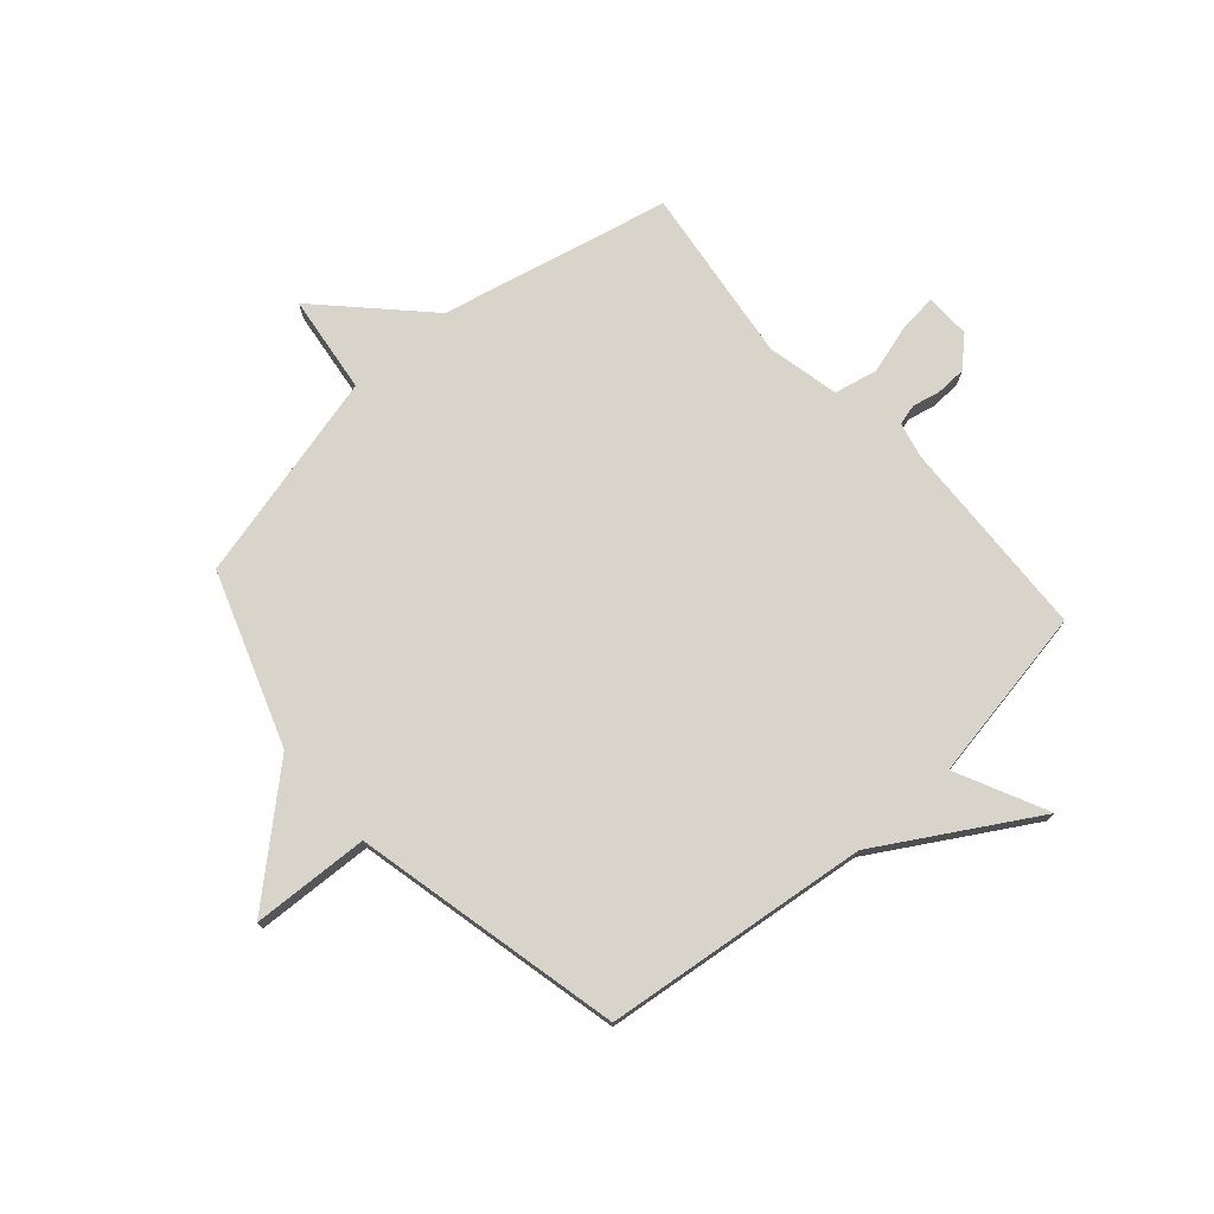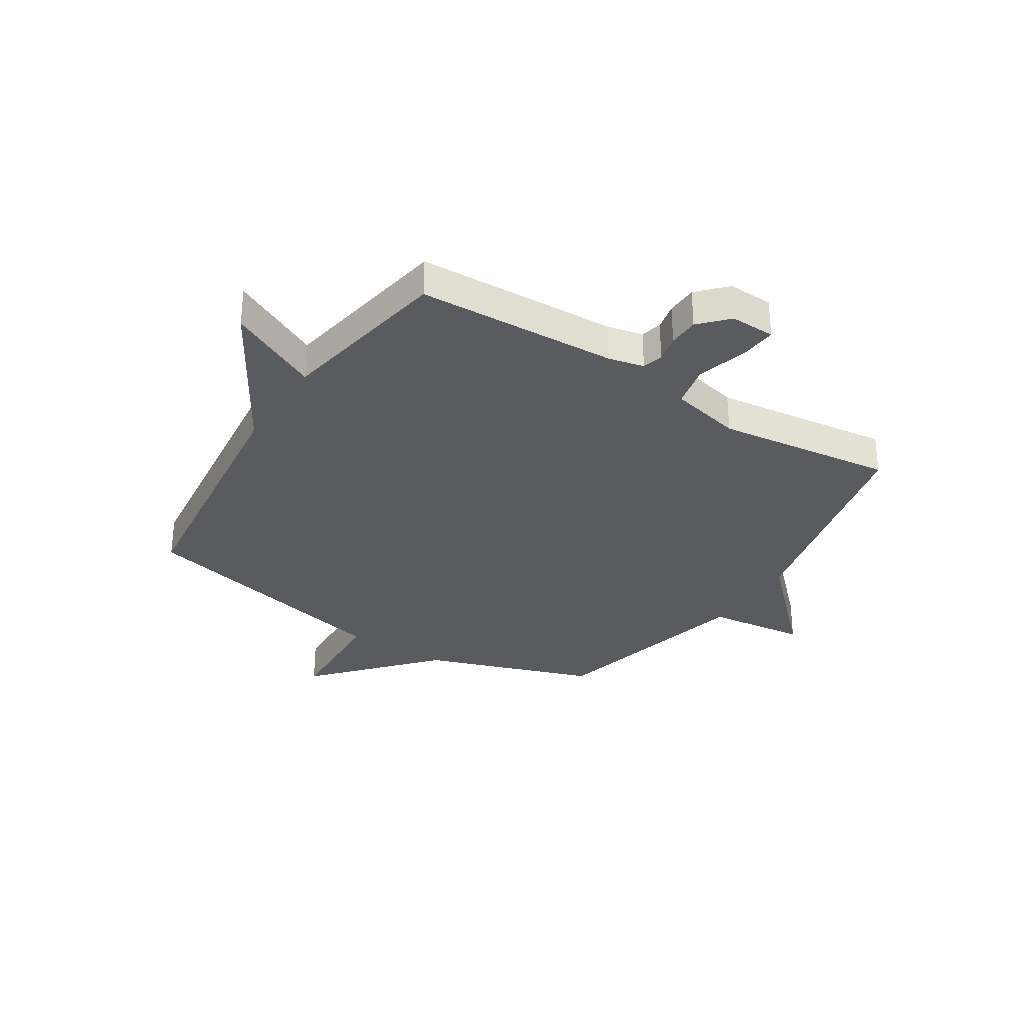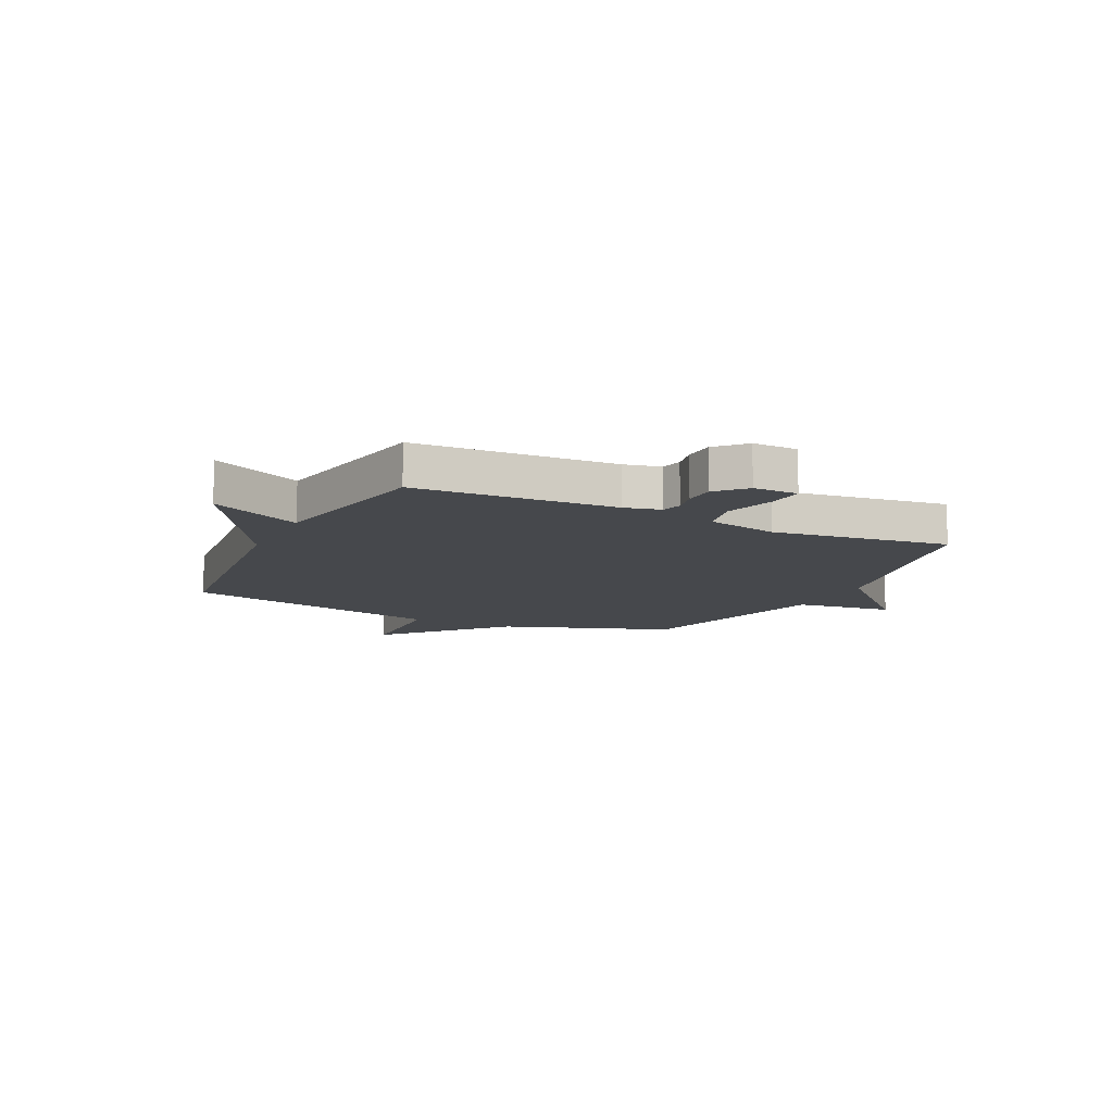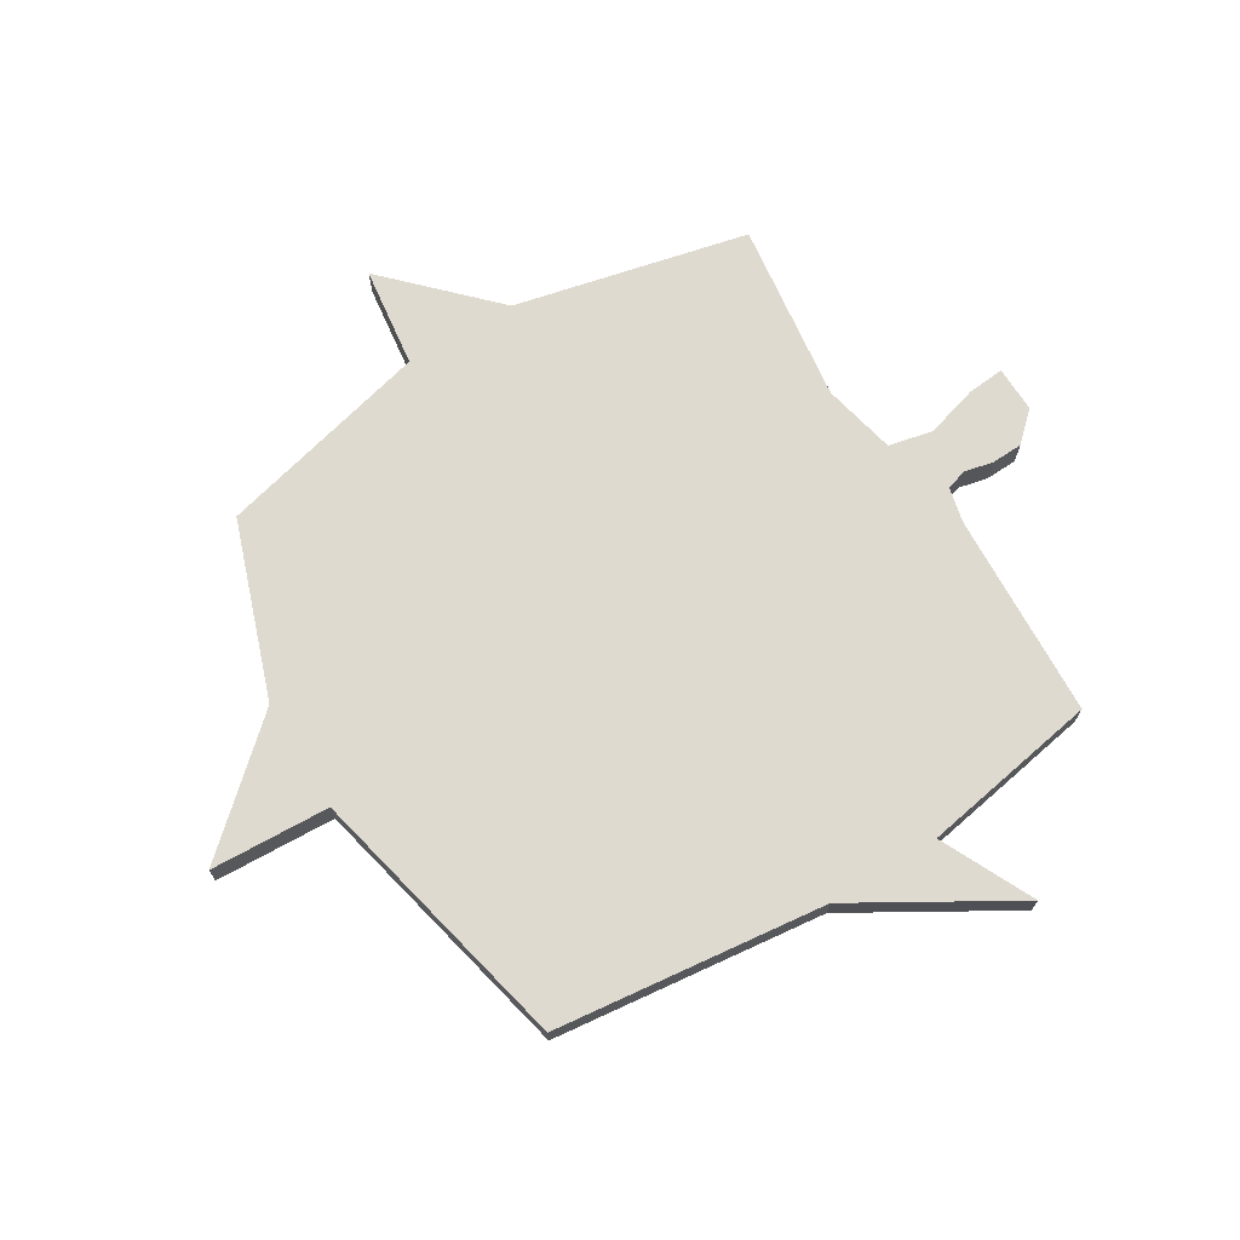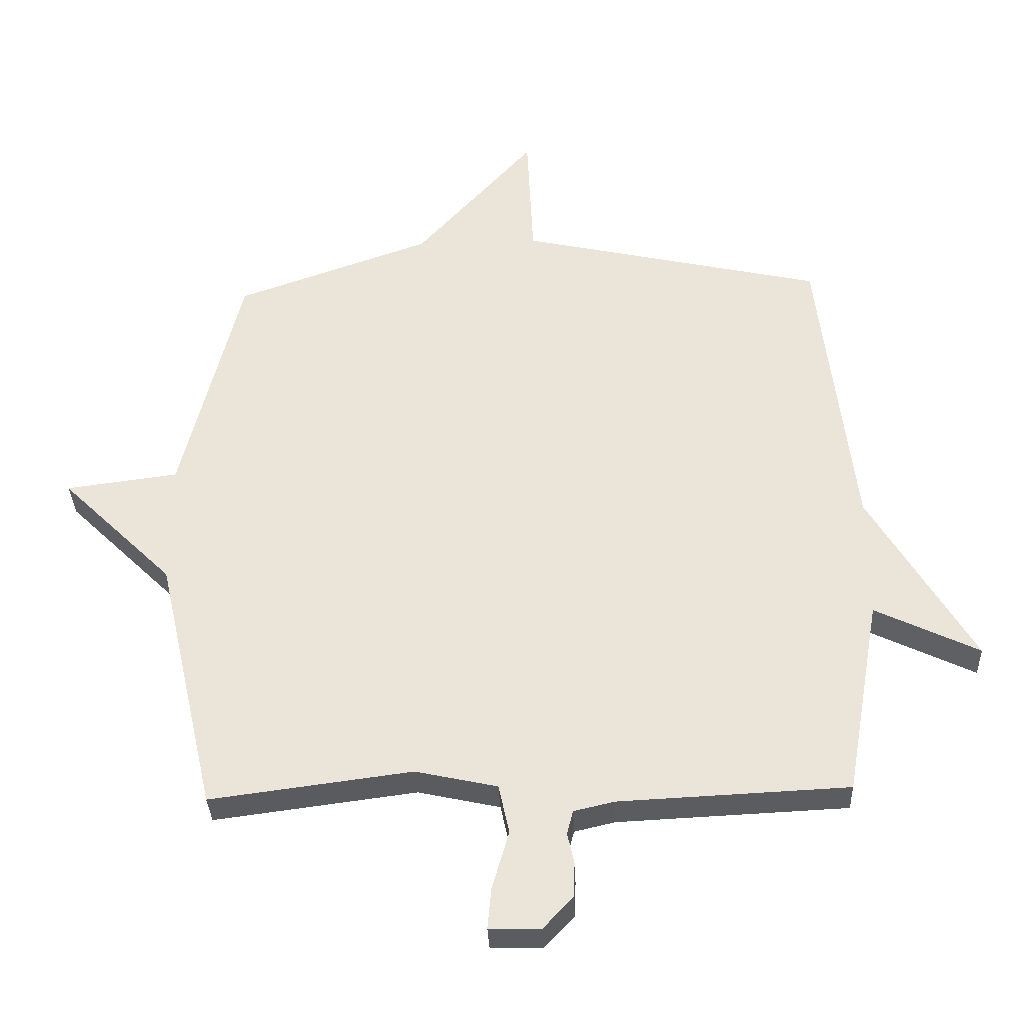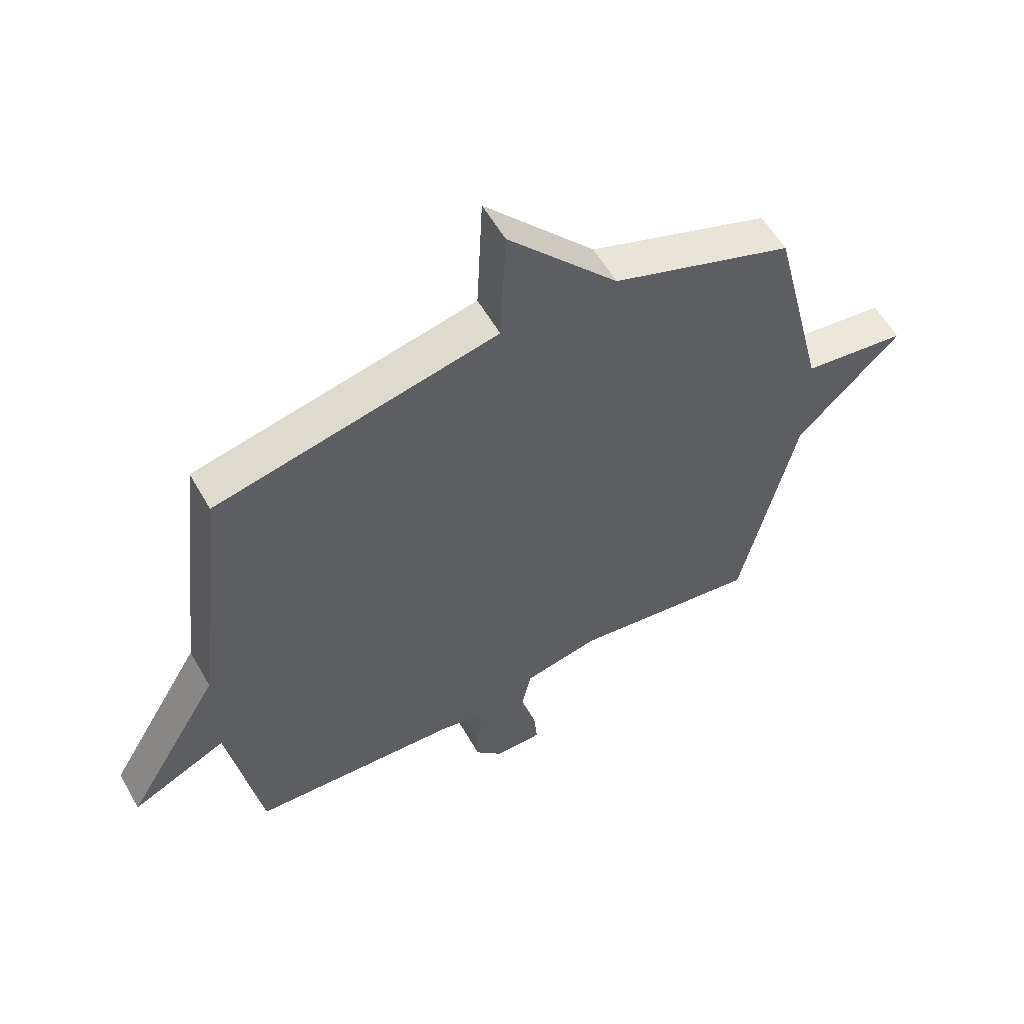
<metadata>
{"format":"obj","ext":"obj","renderer":"f3d","projection":"perspective","resolution":1024,"background":"white","views":[{"elev":74.8,"azim":48.6,"up":"+Y"},{"elev":-32.0,"azim":147.4,"up":"+Y"},{"elev":-11.1,"azim":154.0,"up":"+Y"},{"elev":70.7,"azim":58.6,"up":"+Y"},{"elev":-33.9,"azim":2.4,"up":"+Z"},{"elev":57.0,"azim":150.7,"up":"+Z"}]}
</metadata>
<code>
v -0.5 0.07 0.5
v -0.187 0.07 0.61
v 0.003 0.07 0.823
v 0.013 0.07 0.61
v 0.5 0.07 0.5
v 0.556 0.07 0.018
v 0.722 0.07 -0.262
v 0.556 0.07 -0.182
v 0.5 0.07 -0.5
v 0.134 0.07 -0.517
v 0.069 0.07 -0.532
v 0.059 0.07 -0.57
v 0.07 0.07 -0.62
v 0.068 0.07 -0.676
v 0.02 0.07 -0.727
v -0.062 0.07 -0.725
v -0.056 0.07 -0.659
v -0.029 0.07 -0.566
v -0.046 0.07 -0.487
v -0.177 0.07 -0.458
v -0.5 0.07 -0.5
v -0.595 0.07 -0.083
v -0.775 0.07 0.094
v -0.595 0.07 0.117
v -0.5 0 0.5
v -0.187 0 0.61
v 0.003 0 0.823
v 0.013 0 0.61
v 0.5 0 0.5
v 0.556 0 0.018
v 0.722 0 -0.262
v 0.556 0 -0.182
v 0.5 0 -0.5
v 0.134 0 -0.517
v 0.069 0 -0.532
v 0.059 0 -0.57
v 0.07 0 -0.62
v 0.068 0 -0.676
v 0.02 0 -0.727
v -0.062 0 -0.725
v -0.056 0 -0.659
v -0.029 0 -0.566
v -0.046 0 -0.487
v -0.177 0 -0.458
v -0.5 0 -0.5
v -0.595 0 -0.083
v -0.775 0 0.094
v -0.595 0 0.117
f 22 23 24
f 24 1 2
f 22 24 2
f 21 22 2
f 20 21 2
f 2 3 4
f 20 2 4
f 19 20 4
f 4 5 6
f 19 4 6
f 18 19 6
f 16 17 18
f 15 16 18
f 14 15 18
f 13 14 18
f 12 13 18
f 11 12 18
f 11 18 6
f 10 11 6
f 8 9 10 6
f 6 7 8
f 48 47 46
f 26 25 48
f 26 48 46
f 26 46 45
f 26 45 44
f 28 27 26
f 28 26 44
f 28 44 43
f 30 29 28
f 30 28 43
f 30 43 42
f 42 41 40
f 42 40 39
f 42 39 38
f 42 38 37
f 42 37 36
f 42 36 35
f 30 42 35
f 30 35 34
f 30 34 33 32
f 32 31 30
f 1 25 26 2
f 2 26 27 3
f 3 27 28 4
f 4 28 29 5
f 5 29 30 6
f 6 30 31 7
f 7 31 32 8
f 8 32 33 9
f 9 33 34 10
f 10 34 35 11
f 11 35 36 12
f 12 36 37 13
f 13 37 38 14
f 14 38 39 15
f 15 39 40 16
f 16 40 41 17
f 17 41 42 18
f 18 42 43 19
f 19 43 44 20
f 20 44 45 21
f 21 45 46 22
f 22 46 47 23
f 23 47 48 24
f 24 48 25 1

</code>
